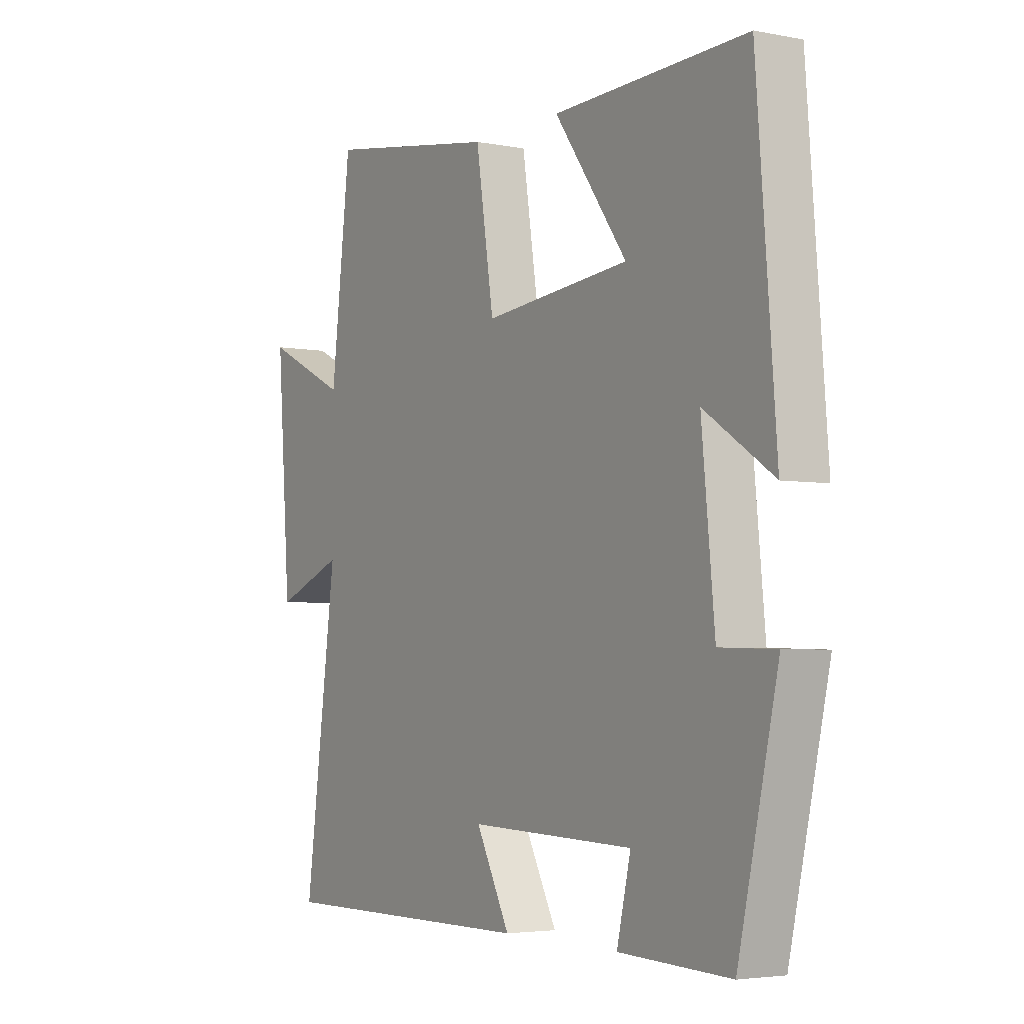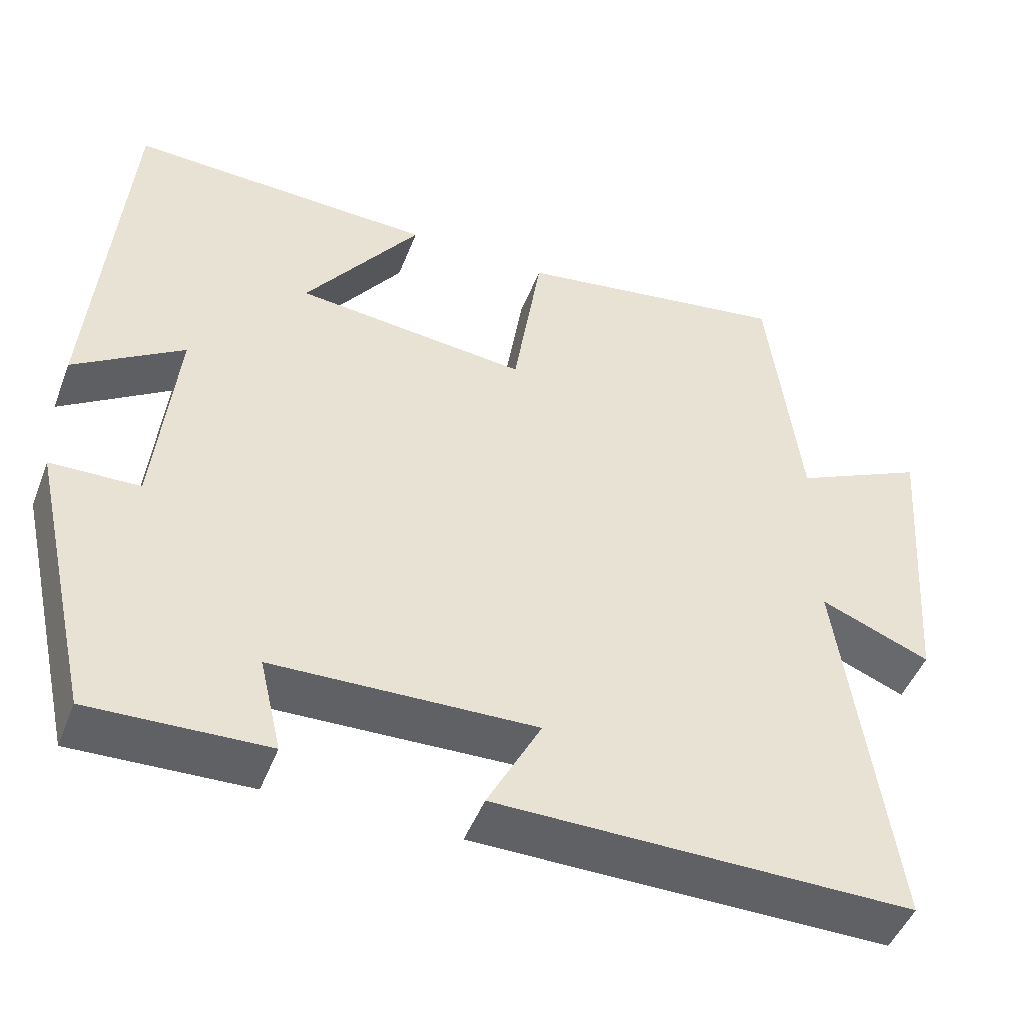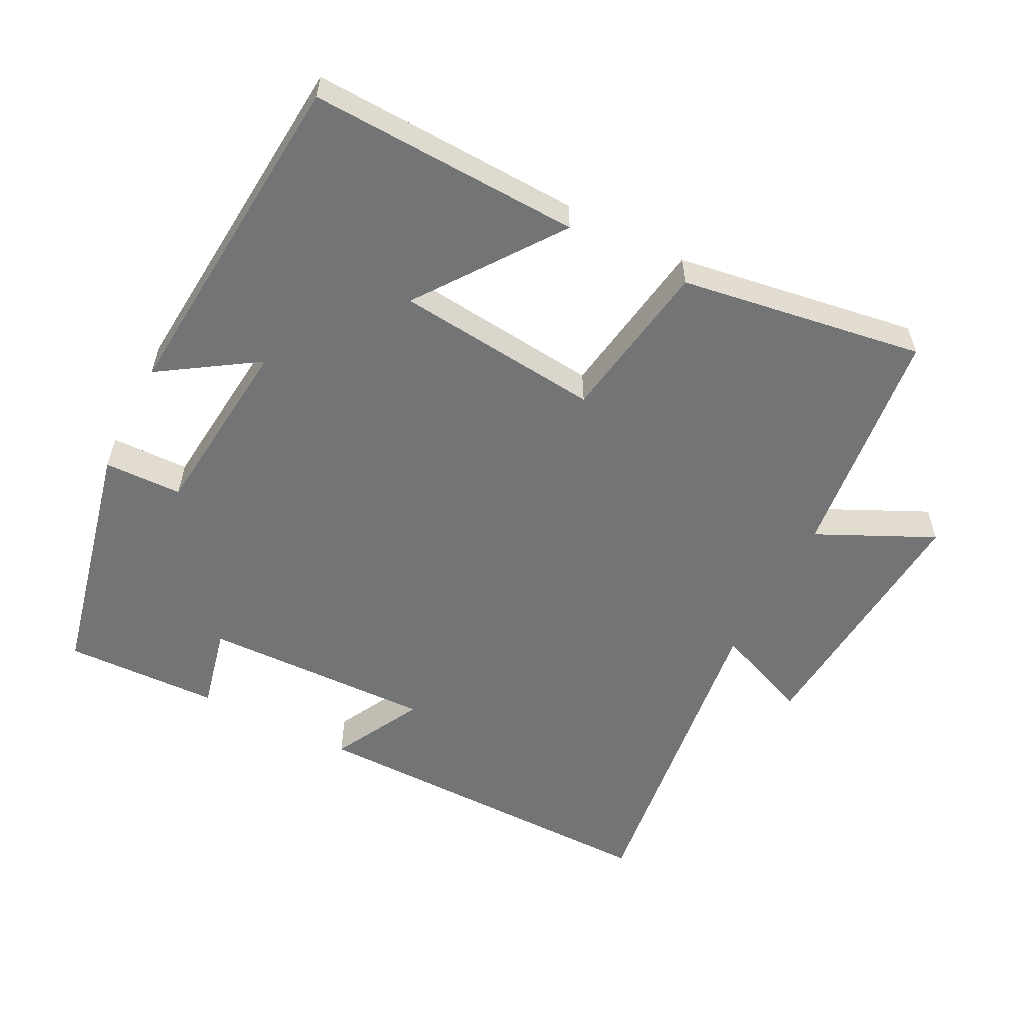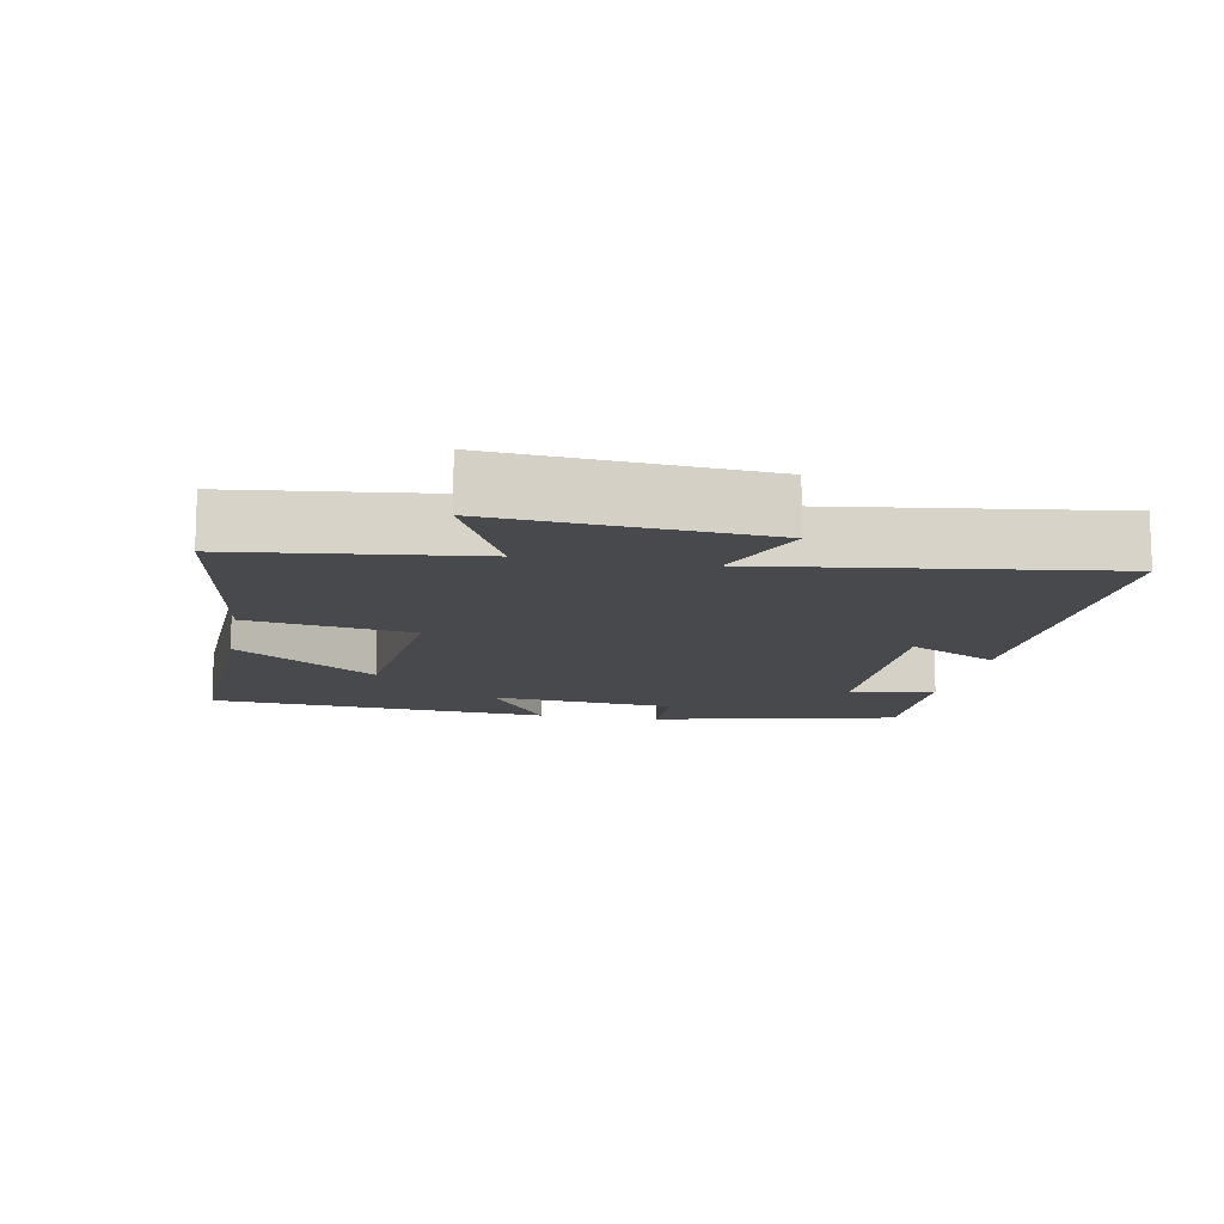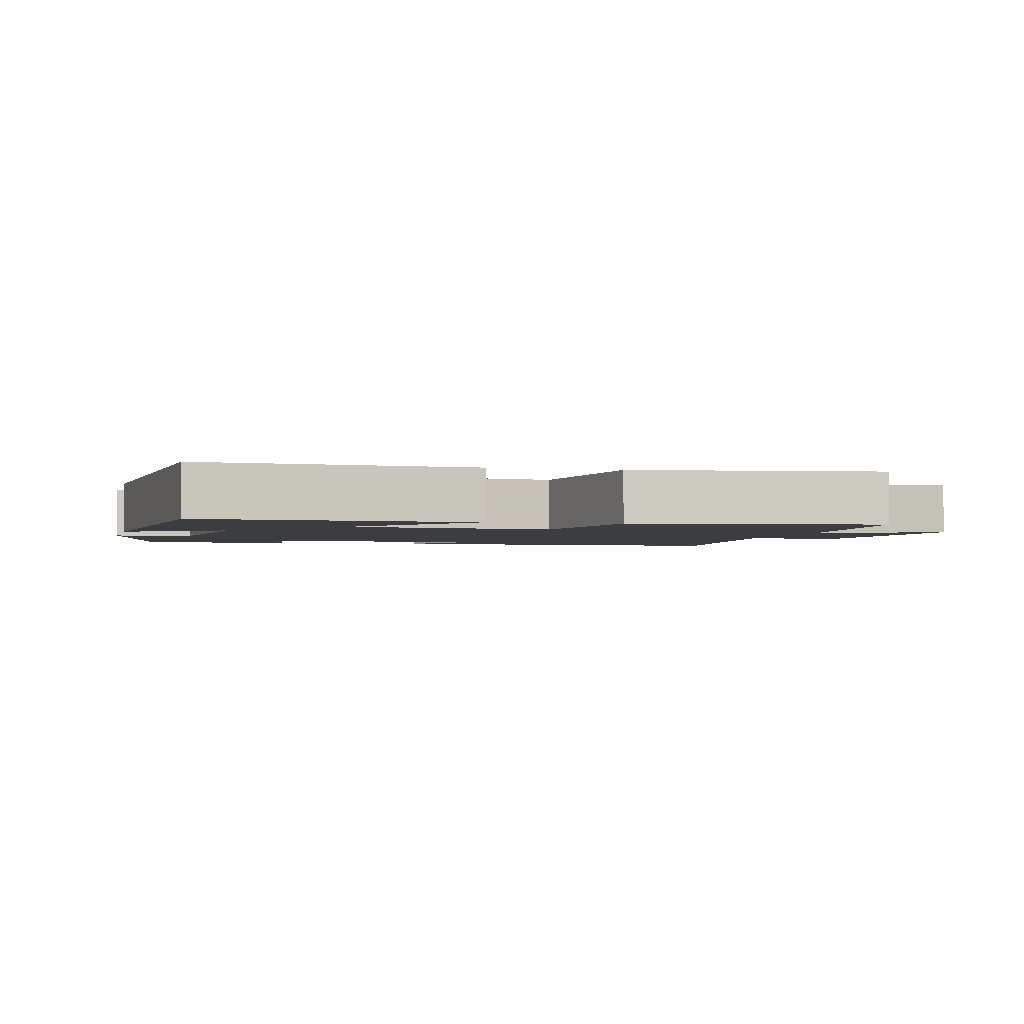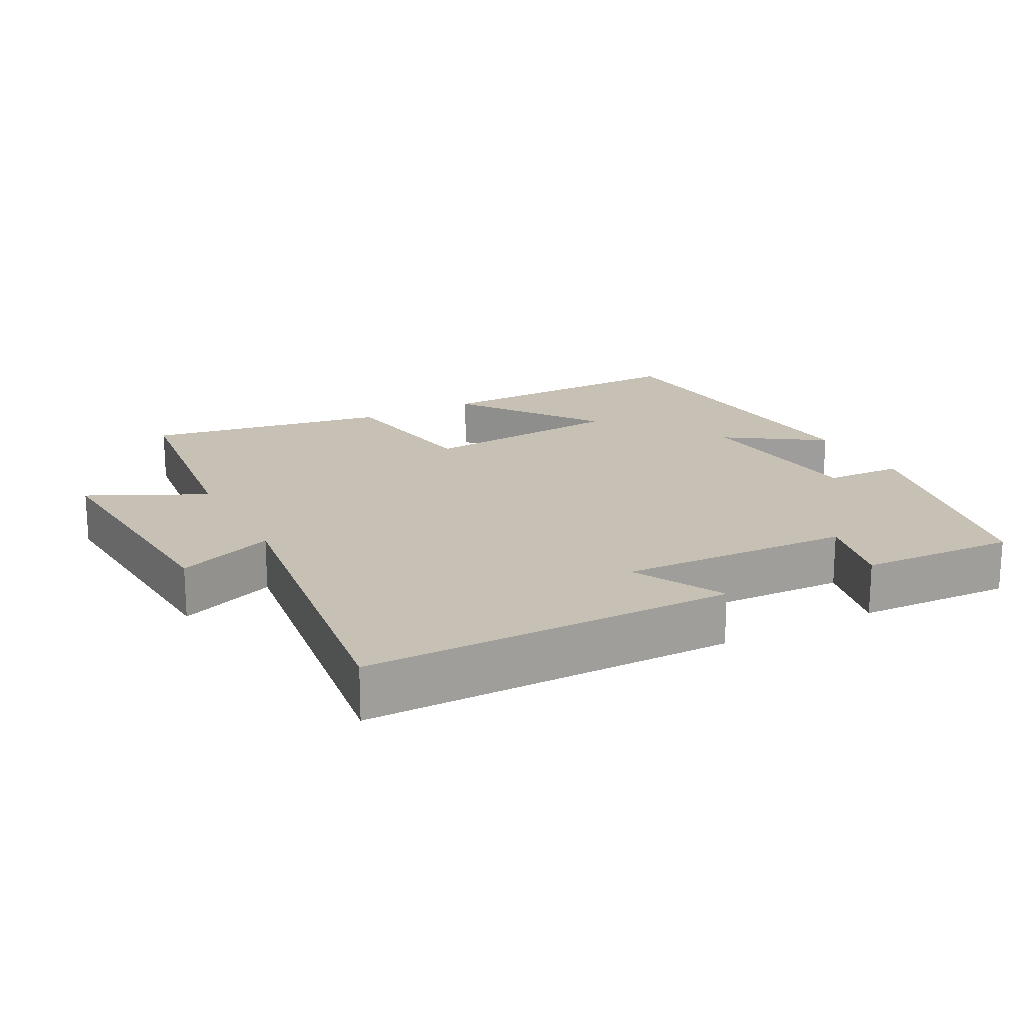
<metadata>
{"format":"obj","ext":"obj","renderer":"f3d","projection":"perspective","resolution":1024,"background":"white","views":[{"elev":-3.9,"azim":-122.3,"up":"+Z"},{"elev":-47.8,"azim":-20.8,"up":"+Z"},{"elev":-56.1,"azim":-27.3,"up":"+Y"},{"elev":-12.3,"azim":79.3,"up":"+Y"},{"elev":-2.5,"azim":-14.4,"up":"+Y"},{"elev":18.5,"azim":152.4,"up":"+Y"}]}
</metadata>
<code>
v 0.565 0.07 -0.503
v 0.039 0.07 -0.5
v 0.107 0.07 -0.37
v -0.225 0.07 -0.38
v -0.197 0.07 -0.5
v -0.42 0.07 -0.508
v -0.5 0.07 -0.156
v -0.388 0.07 -0.153
v -0.362 0.07 0.113
v -0.5 0.07 0.022
v -0.461 0.07 0.514
v -0.073 0.07 0.5
v -0.219 0.07 0.297
v 0.075 0.07 0.267
v 0.111 0.07 0.5
v 0.46 0.07 0.555
v 0.5 0.07 0.219
v 0.667 0.07 0.299
v 0.639 0.07 -0.077
v 0.5 0.07 -0.021
v 0.565 0 -0.503
v 0.039 0 -0.5
v 0.107 0 -0.37
v -0.225 0 -0.38
v -0.197 0 -0.5
v -0.42 0 -0.508
v -0.5 0 -0.156
v -0.388 0 -0.153
v -0.362 0 0.113
v -0.5 0 0.022
v -0.461 0 0.514
v -0.073 0 0.5
v -0.219 0 0.297
v 0.075 0 0.267
v 0.111 0 0.5
v 0.46 0 0.555
v 0.5 0 0.219
v 0.667 0 0.299
v 0.639 0 -0.077
v 0.5 0 -0.021
f 17 18 19 20
f 16 17 20
f 15 16 20
f 14 15 20
f 13 14 20 1
f 11 12 13
f 10 11 13
f 9 10 13
f 8 9 13 1
f 6 7 8
f 5 6 8
f 4 5 8
f 3 4 8
f 3 8 1
f 1 2 3
f 40 39 38 37
f 40 37 36
f 40 36 35
f 40 35 34
f 21 40 34 33
f 33 32 31
f 33 31 30
f 33 30 29
f 21 33 29 28
f 28 27 26
f 28 26 25
f 28 25 24
f 28 24 23
f 21 28 23
f 23 22 21
f 1 21 22 2
f 2 22 23 3
f 3 23 24 4
f 4 24 25 5
f 5 25 26 6
f 6 26 27 7
f 7 27 28 8
f 8 28 29 9
f 9 29 30 10
f 10 30 31 11
f 11 31 32 12
f 12 32 33 13
f 13 33 34 14
f 14 34 35 15
f 15 35 36 16
f 16 36 37 17
f 17 37 38 18
f 18 38 39 19
f 19 39 40 20
f 20 40 21 1

</code>
